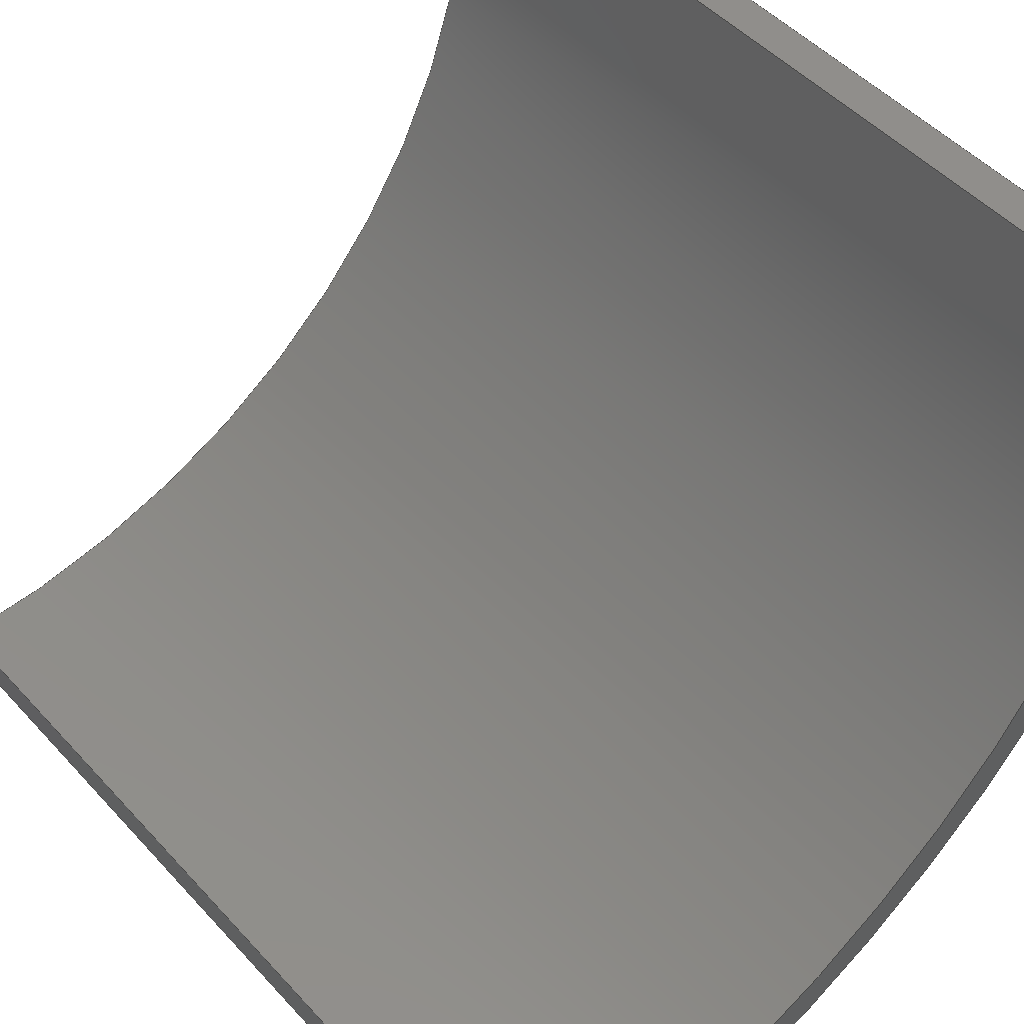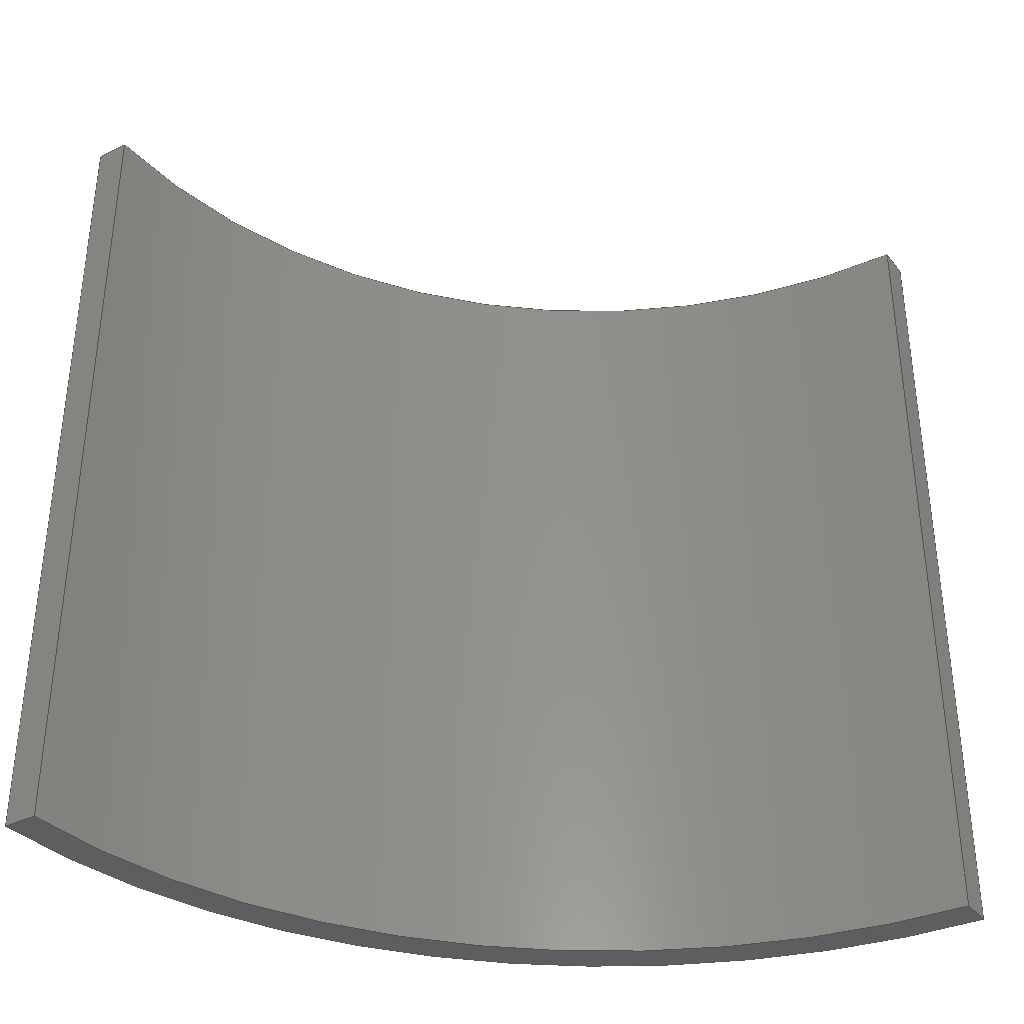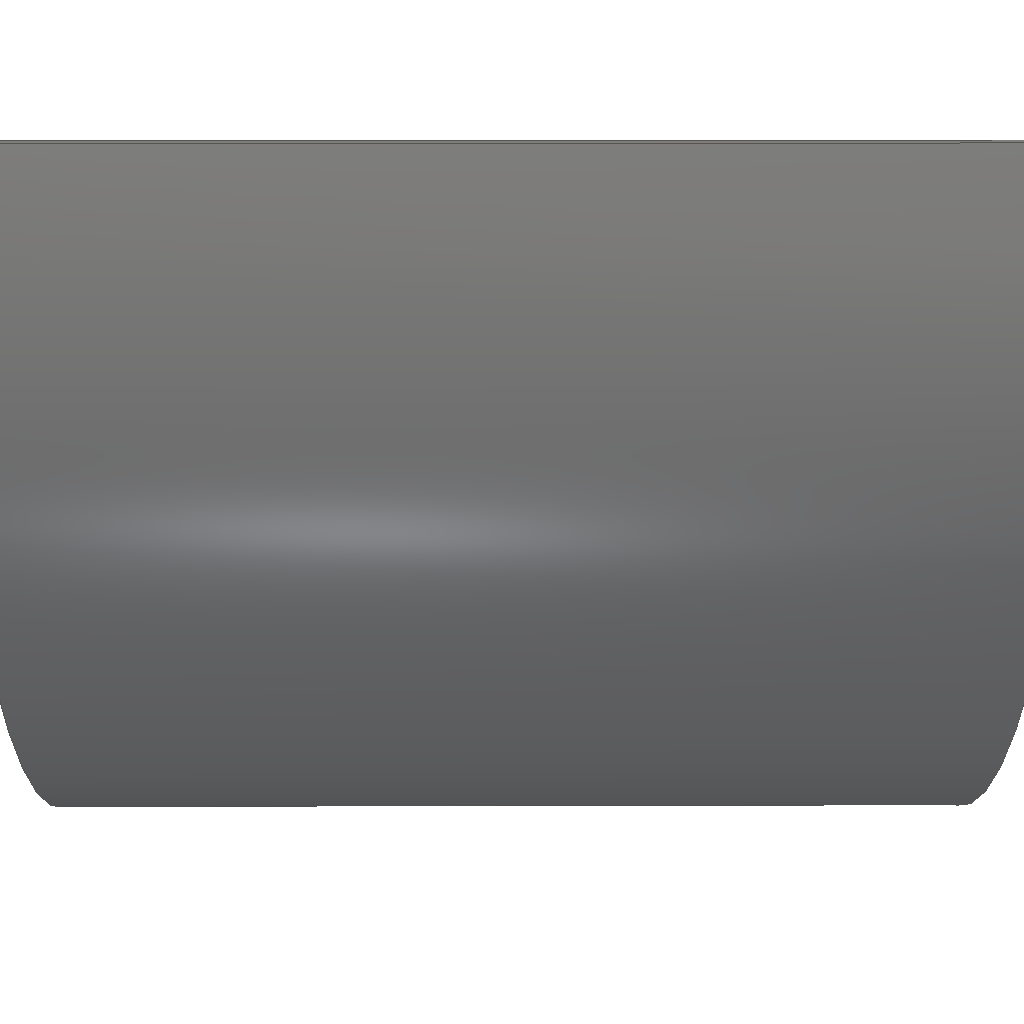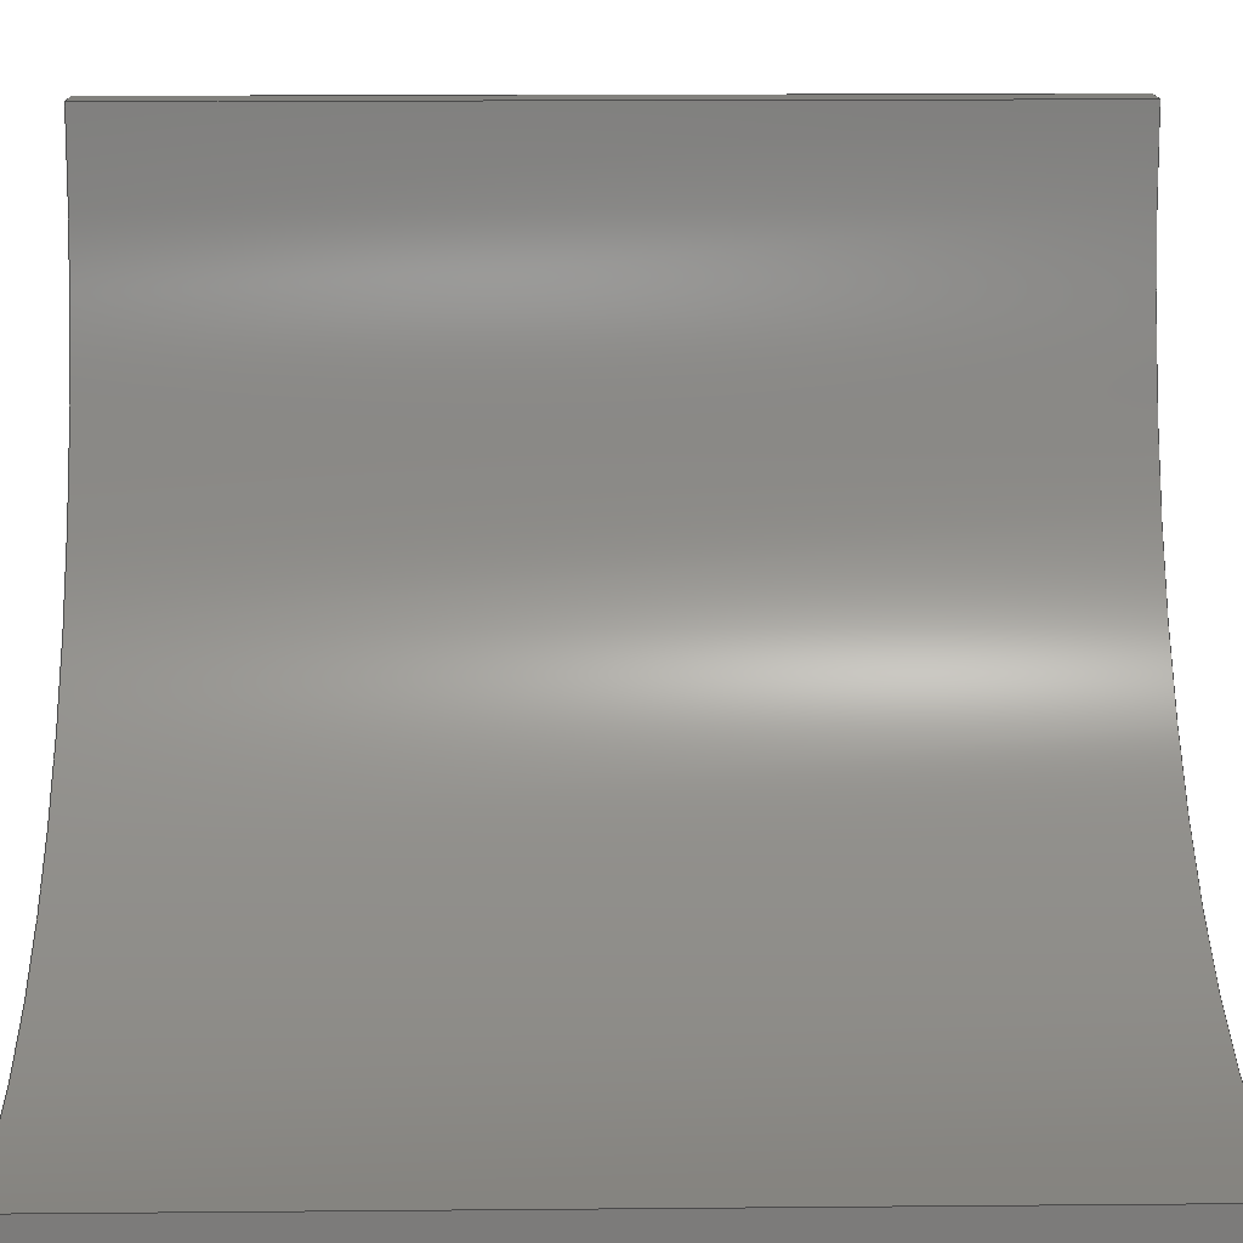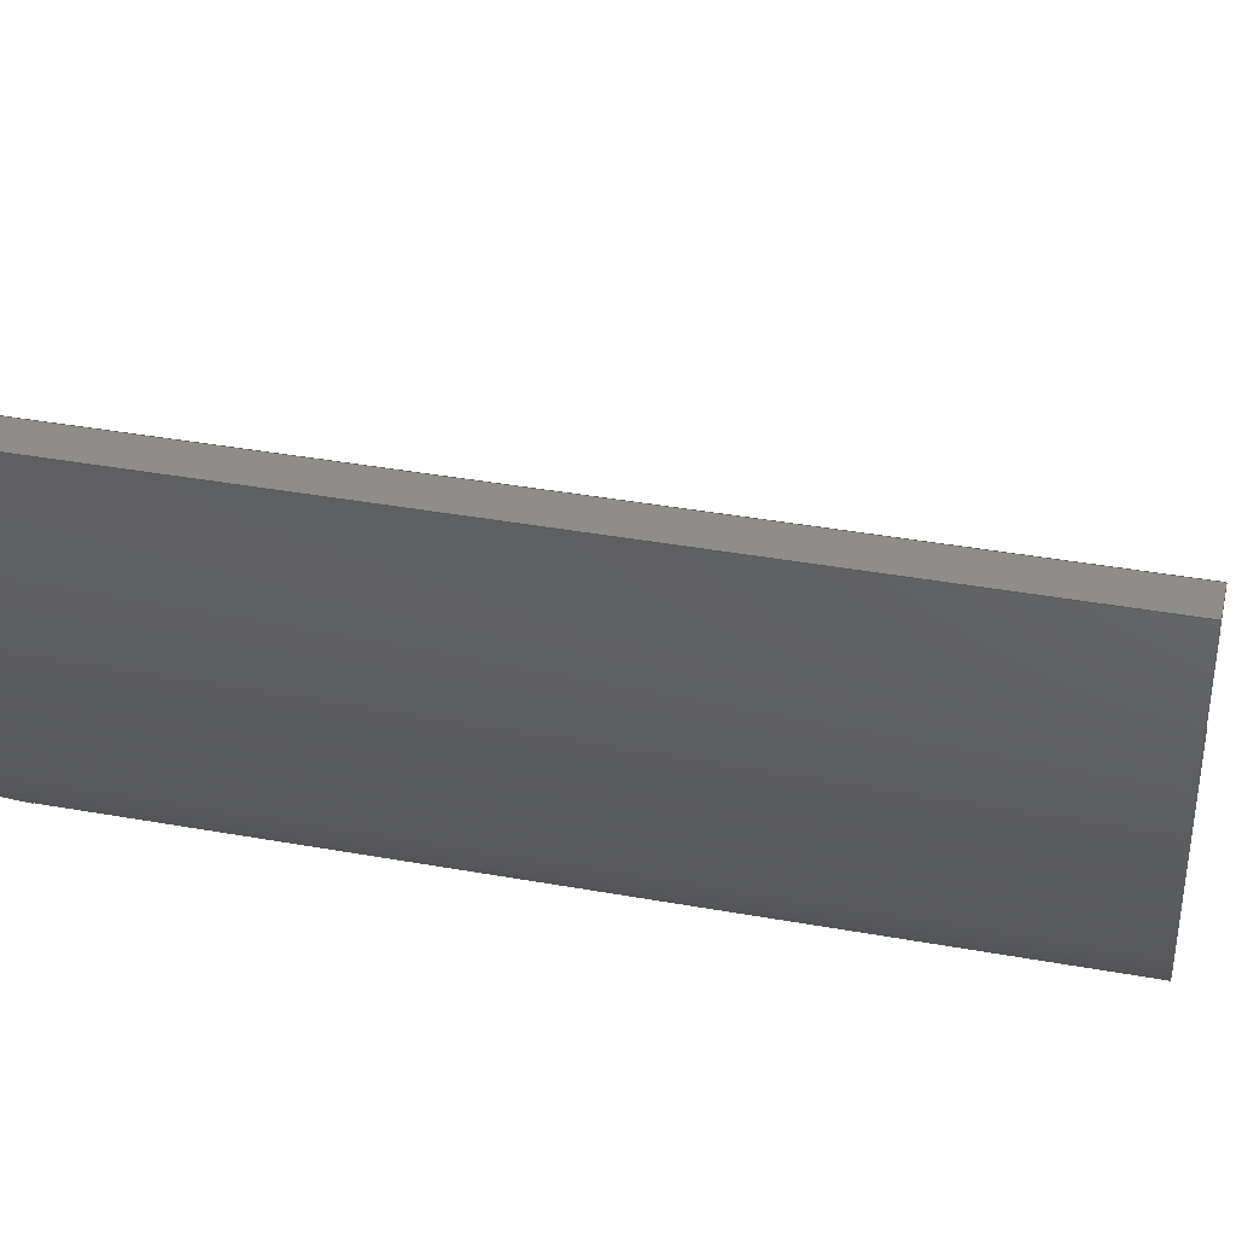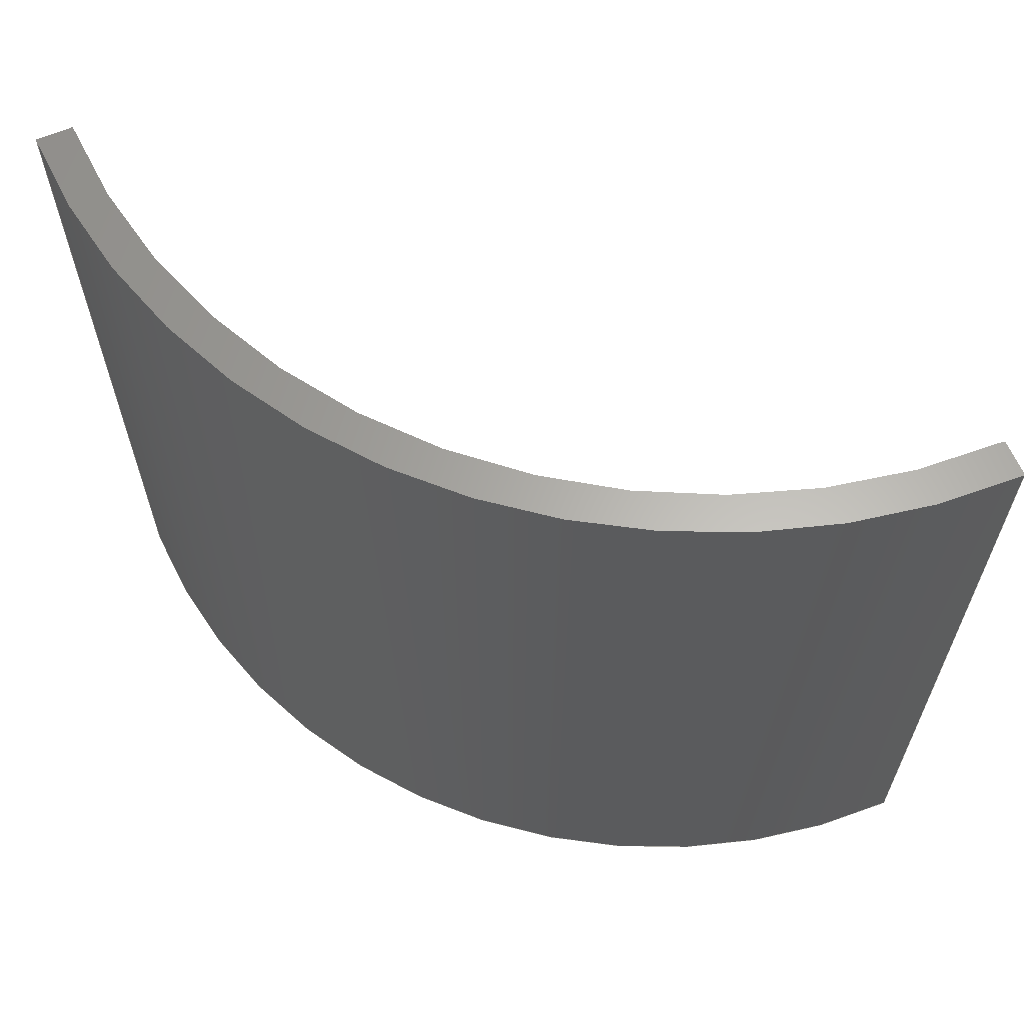
<metadata>
{"format":"step","ext":"stp","renderer":"f3d","projection":"perspective","resolution":1024,"background":"white","views":[{"elev":48.0,"azim":140.2,"up":"+Y"},{"elev":-35.6,"azim":123.2,"up":"+Z"},{"elev":10.4,"azim":-90.4,"up":"+Y"},{"elev":15.4,"azim":88.9,"up":"+Y"},{"elev":38.7,"azim":-77.2,"up":"+Y"},{"elev":63.6,"azim":-23.4,"up":"+Z"}]}
</metadata>
<code>
ISO-10303-21;
DATA;
#1=PRODUCT('Part1','','',(#2)) ;
#2=PRODUCT_CONTEXT(' ',#3,'mechanical') ;
#3=APPLICATION_CONTEXT('managed model based 3d engineering') ;
#4=PRODUCT_DEFINITION('',' ',#176,#5) ;
#5=PRODUCT_DEFINITION_CONTEXT('part definition',#3,' ') ;
#6=PRODUCT_DEFINITION_SHAPE(' ',' ',#4) ;
#7=MECHANICAL_DESIGN_GEOMETRIC_PRESENTATION_REPRESENTATION(' ',(#39),#181) ;
#8=PRODUCT_CATEGORY('part','specification') ;
#9=SHAPE_REPRESENTATION(' ',(#79),#181) ;
#10=CARTESIAN_POINT(' ',(0,0,0)) ;
#11=CARTESIAN_POINT('Axis2P3D Location',(0,0,15.24)) ;
#12=CARTESIAN_POINT('Line Origine',(-4.433e-15,-24.13,15.24)) ;
#13=CARTESIAN_POINT('Vertex',(-1.478e-15,-24.13,0)) ;
#14=CARTESIAN_POINT('Vertex',(-1.478e-15,-24.13,30.48)) ;
#15=CARTESIAN_POINT('Axis2P3D Location',(0,0,30.48)) ;
#16=CARTESIAN_POINT('Vertex',(-24.13,0,30.48)) ;
#17=CARTESIAN_POINT('Line Origine',(-24.13,2.955e-15,15.24)) ;
#18=CARTESIAN_POINT('Vertex',(-24.13,0,0)) ;
#19=CARTESIAN_POINT('Axis2P3D Location',(0,0,0)) ;
#20=CARTESIAN_POINT('Axis2P3D Location',(-24.13,0,30.48)) ;
#21=CARTESIAN_POINT('Line Origine',(0,-23.5,30.48)) ;
#22=CARTESIAN_POINT('Vertex',(-1.4e-15,-22.86,30.48)) ;
#23=CARTESIAN_POINT('Axis2P3D Location',(0,0,30.48)) ;
#24=CARTESIAN_POINT('Vertex',(-22.86,0,30.48)) ;
#25=CARTESIAN_POINT('Line Origine',(-23.5,0,30.48)) ;
#26=CARTESIAN_POINT('Axis2P3D Location',(0,0,15.24)) ;
#27=CARTESIAN_POINT('Line Origine',(-4.199e-15,-22.86,15.24)) ;
#28=CARTESIAN_POINT('Vertex',(-1.4e-15,-22.86,0)) ;
#29=CARTESIAN_POINT('Axis2P3D Location',(0,0,0)) ;
#30=CARTESIAN_POINT('Vertex',(-22.86,0,0)) ;
#31=CARTESIAN_POINT('Line Origine',(-22.86,2.8e-15,15.24)) ;
#32=CARTESIAN_POINT('Axis2P3D Location',(-22.86,0,0)) ;
#33=CARTESIAN_POINT('Line Origine',(0,-23.5,0)) ;
#34=CARTESIAN_POINT('Line Origine',(-23.5,0,0)) ;
#35=CARTESIAN_POINT('Axis2P3D Location',(0,0,0)) ;
#36=CARTESIAN_POINT('Axis2P3D Location',(0,0,0)) ;
#37=PRODUCT_RELATED_PRODUCT_CATEGORY('part',$,(#1)) ;
#38=UNCERTAINTY_MEASURE_WITH_UNIT(LENGTH_MEASURE(0.005),#178,'distance_accuracy_value','CONFUSED CURVE UNCERTAINTY') ;
#39=STYLED_ITEM(' ',(#40),#151) ;
#40=PRESENTATION_STYLE_ASSIGNMENT((#41)) ;
#41=SURFACE_STYLE_USAGE(.BOTH.,#42) ;
#42=SURFACE_SIDE_STYLE(' ',(#43)) ;
#43=SURFACE_STYLE_FILL_AREA(#44) ;
#44=FILL_AREA_STYLE(' ',(#45)) ;
#45=FILL_AREA_STYLE_COLOUR(' ',#168) ;
#46=VECTOR('Line Direction',#56,1) ;
#47=VECTOR('Line Direction',#58,1) ;
#48=VECTOR('Line Direction',#62,1) ;
#49=VECTOR('Line Direction',#64,1) ;
#50=VECTOR('Line Direction',#67,1) ;
#51=VECTOR('Line Direction',#69,1) ;
#52=VECTOR('Line Direction',#72,1) ;
#53=VECTOR('Line Direction',#73,1) ;
#54=DIRECTION('Axis2P3D Direction',(0,0,1)) ;
#55=DIRECTION('Axis2P3D XDirection',(-1,1.225e-16,0)) ;
#56=DIRECTION('Vector Direction',(0,0,1)) ;
#57=DIRECTION('Axis2P3D Direction',(0,0,1)) ;
#58=DIRECTION('Vector Direction',(0,0,1)) ;
#59=DIRECTION('Axis2P3D Direction',(0,0,1)) ;
#60=DIRECTION('Axis2P3D Direction',(0,0,1)) ;
#61=DIRECTION('Axis2P3D XDirection',(1,0,0)) ;
#62=DIRECTION('Vector Direction',(0,1,0)) ;
#63=DIRECTION('Axis2P3D Direction',(0,0,1)) ;
#64=DIRECTION('Vector Direction',(1,0,0)) ;
#65=DIRECTION('Axis2P3D Direction',(0,0,1)) ;
#66=DIRECTION('Axis2P3D XDirection',(-1,1.225e-16,0)) ;
#67=DIRECTION('Vector Direction',(0,0,1)) ;
#68=DIRECTION('Axis2P3D Direction',(0,0,1)) ;
#69=DIRECTION('Vector Direction',(0,0,1)) ;
#70=DIRECTION('Axis2P3D Direction',(0,0,1)) ;
#71=DIRECTION('Axis2P3D XDirection',(1,0,0)) ;
#72=DIRECTION('Vector Direction',(0,-1,0)) ;
#73=DIRECTION('Vector Direction',(-1,0,0)) ;
#74=DIRECTION('Axis2P3D Direction',(0,1,0)) ;
#75=DIRECTION('Axis2P3D XDirection',(-1,0,0)) ;
#76=DIRECTION('Axis2P3D Direction',(-1,6.123e-17,0)) ;
#77=DIRECTION('Axis2P3D XDirection',(-6.123e-17,-1,0)) ;
#78=SHAPE_REPRESENTATION_RELATIONSHIP(' ',' ',#9,#160) ;
#79=AXIS2_PLACEMENT_3D(' ',#10,$,$) ;
#80=AXIS2_PLACEMENT_3D('Cylinder Axis2P3D',#11,#54,#55) ;
#81=AXIS2_PLACEMENT_3D('Circle Axis2P3D',#15,#57,$) ;
#82=AXIS2_PLACEMENT_3D('Circle Axis2P3D',#19,#59,$) ;
#83=AXIS2_PLACEMENT_3D('Plane Axis2P3D',#20,#60,#61) ;
#84=AXIS2_PLACEMENT_3D('Circle Axis2P3D',#23,#63,$) ;
#85=AXIS2_PLACEMENT_3D('Cylinder Axis2P3D',#26,#65,#66) ;
#86=AXIS2_PLACEMENT_3D('Circle Axis2P3D',#29,#68,$) ;
#87=AXIS2_PLACEMENT_3D('Plane Axis2P3D',#32,#70,#71) ;
#88=AXIS2_PLACEMENT_3D('Plane Axis2P3D',#35,#74,#75) ;
#89=AXIS2_PLACEMENT_3D('Plane Axis2P3D',#36,#76,#77) ;
#90=LINE('Line',#12,#46) ;
#91=LINE('Line',#17,#47) ;
#92=LINE('Line',#21,#48) ;
#93=LINE('Line',#25,#49) ;
#94=LINE('Line',#27,#50) ;
#95=LINE('Line',#31,#51) ;
#96=LINE('Line',#33,#52) ;
#97=LINE('Line',#34,#53) ;
#98=CIRCLE('generated circle',#81,24.13) ;
#99=CIRCLE('generated circle',#82,24.13) ;
#100=CIRCLE('generated circle',#84,22.86) ;
#101=CIRCLE('generated circle',#86,22.86) ;
#102=PLANE('',#83) ;
#103=PLANE('',#87) ;
#104=PLANE('',#88) ;
#105=PLANE('',#89) ;
#106=CYLINDRICAL_SURFACE('generated cylinder',#80,24.13) ;
#107=CYLINDRICAL_SURFACE('generated cylinder',#85,22.86) ;
#108=EDGE_CURVE('',#152,#153,#90,.T.) ;
#109=EDGE_CURVE('',#154,#153,#98,.T.) ;
#110=EDGE_CURVE('',#155,#154,#91,.T.) ;
#111=EDGE_CURVE('',#155,#152,#99,.T.) ;
#112=EDGE_CURVE('',#153,#156,#92,.T.) ;
#113=EDGE_CURVE('',#157,#156,#100,.T.) ;
#114=EDGE_CURVE('',#154,#157,#93,.T.) ;
#115=EDGE_CURVE('',#156,#158,#94,.F.) ;
#116=EDGE_CURVE('',#159,#158,#101,.T.) ;
#117=EDGE_CURVE('',#157,#159,#95,.F.) ;
#118=EDGE_CURVE('',#158,#152,#96,.T.) ;
#119=EDGE_CURVE('',#159,#155,#97,.T.) ;
#120=CLOSED_SHELL('Closed Shell',(#161,#162,#163,#164,#165,#166)) ;
#121=ORIENTED_EDGE('',*,*,#108,.T.) ;
#122=ORIENTED_EDGE('',*,*,#109,.F.) ;
#123=ORIENTED_EDGE('',*,*,#110,.F.) ;
#124=ORIENTED_EDGE('',*,*,#111,.T.) ;
#125=ORIENTED_EDGE('',*,*,#112,.T.) ;
#126=ORIENTED_EDGE('',*,*,#113,.F.) ;
#127=ORIENTED_EDGE('',*,*,#114,.F.) ;
#128=ORIENTED_EDGE('',*,*,#109,.T.) ;
#129=ORIENTED_EDGE('',*,*,#115,.T.) ;
#130=ORIENTED_EDGE('',*,*,#116,.F.) ;
#131=ORIENTED_EDGE('',*,*,#117,.F.) ;
#132=ORIENTED_EDGE('',*,*,#113,.T.) ;
#133=ORIENTED_EDGE('',*,*,#118,.T.) ;
#134=ORIENTED_EDGE('',*,*,#111,.F.) ;
#135=ORIENTED_EDGE('',*,*,#119,.F.) ;
#136=ORIENTED_EDGE('',*,*,#116,.T.) ;
#137=ORIENTED_EDGE('',*,*,#110,.T.) ;
#138=ORIENTED_EDGE('',*,*,#114,.T.) ;
#139=ORIENTED_EDGE('',*,*,#117,.T.) ;
#140=ORIENTED_EDGE('',*,*,#119,.T.) ;
#141=ORIENTED_EDGE('',*,*,#118,.F.) ;
#142=ORIENTED_EDGE('',*,*,#115,.F.) ;
#143=ORIENTED_EDGE('',*,*,#112,.F.) ;
#144=ORIENTED_EDGE('',*,*,#108,.F.) ;
#145=EDGE_LOOP('',(#121,#122,#123,#124)) ;
#146=EDGE_LOOP('',(#125,#126,#127,#128)) ;
#147=EDGE_LOOP('',(#129,#130,#131,#132)) ;
#148=EDGE_LOOP('',(#133,#134,#135,#136)) ;
#149=EDGE_LOOP('',(#137,#138,#139,#140)) ;
#150=EDGE_LOOP('',(#141,#142,#143,#144)) ;
#151=MANIFOLD_SOLID_BREP('PartBody',#120) ;
#152=VERTEX_POINT('',#13) ;
#153=VERTEX_POINT('',#14) ;
#154=VERTEX_POINT('',#16) ;
#155=VERTEX_POINT('',#18) ;
#156=VERTEX_POINT('',#22) ;
#157=VERTEX_POINT('',#24) ;
#158=VERTEX_POINT('',#28) ;
#159=VERTEX_POINT('',#30) ;
#160=ADVANCED_BREP_SHAPE_REPRESENTATION('NONE',(#151),#181) ;
#161=ADVANCED_FACE('PartBody',(#169),#106,.T.) ;
#162=ADVANCED_FACE('PartBody',(#170),#102,.T.) ;
#163=ADVANCED_FACE('PartBody',(#171),#107,.F.) ;
#164=ADVANCED_FACE('PartBody',(#172),#103,.F.) ;
#165=ADVANCED_FACE('PartBody',(#173),#104,.T.) ;
#166=ADVANCED_FACE('PartBody',(#174),#105,.F.) ;
#167=APPLICATION_PROTOCOL_DEFINITION('international standard','ap242_managed_model_based_3d_engineering',2014,#3) ;
#168=COLOUR_RGB('Colour',0.8235,0.8235,1) ;
#169=FACE_OUTER_BOUND('',#145,.T.) ;
#170=FACE_OUTER_BOUND('',#146,.T.) ;
#171=FACE_OUTER_BOUND('',#147,.T.) ;
#172=FACE_OUTER_BOUND('',#148,.T.) ;
#173=FACE_OUTER_BOUND('',#149,.T.) ;
#174=FACE_OUTER_BOUND('',#150,.T.) ;
#175=PRODUCT_CATEGORY_RELATIONSHIP(' ',' ',#8,#37) ;
#176=PRODUCT_DEFINITION_FORMATION_WITH_SPECIFIED_SOURCE('',' ',#1,.NOT_KNOWN.) ;
#177=SHAPE_DEFINITION_REPRESENTATION(#6,#9) ;
#178=(LENGTH_UNIT()NAMED_UNIT(*)SI_UNIT(.MILLI.,.METRE.)) ;
#179=(NAMED_UNIT(*)PLANE_ANGLE_UNIT()SI_UNIT($,.RADIAN.)) ;
#180=(NAMED_UNIT(*)SI_UNIT($,.STERADIAN.)SOLID_ANGLE_UNIT()) ;
#181=(GEOMETRIC_REPRESENTATION_CONTEXT(3)GLOBAL_UNCERTAINTY_ASSIGNED_CONTEXT((#38))GLOBAL_UNIT_ASSIGNED_CONTEXT((#178,#179,#180))REPRESENTATION_CONTEXT(' ',' ')) ;
ENDSEC;
END-ISO-10303-21;

</code>
